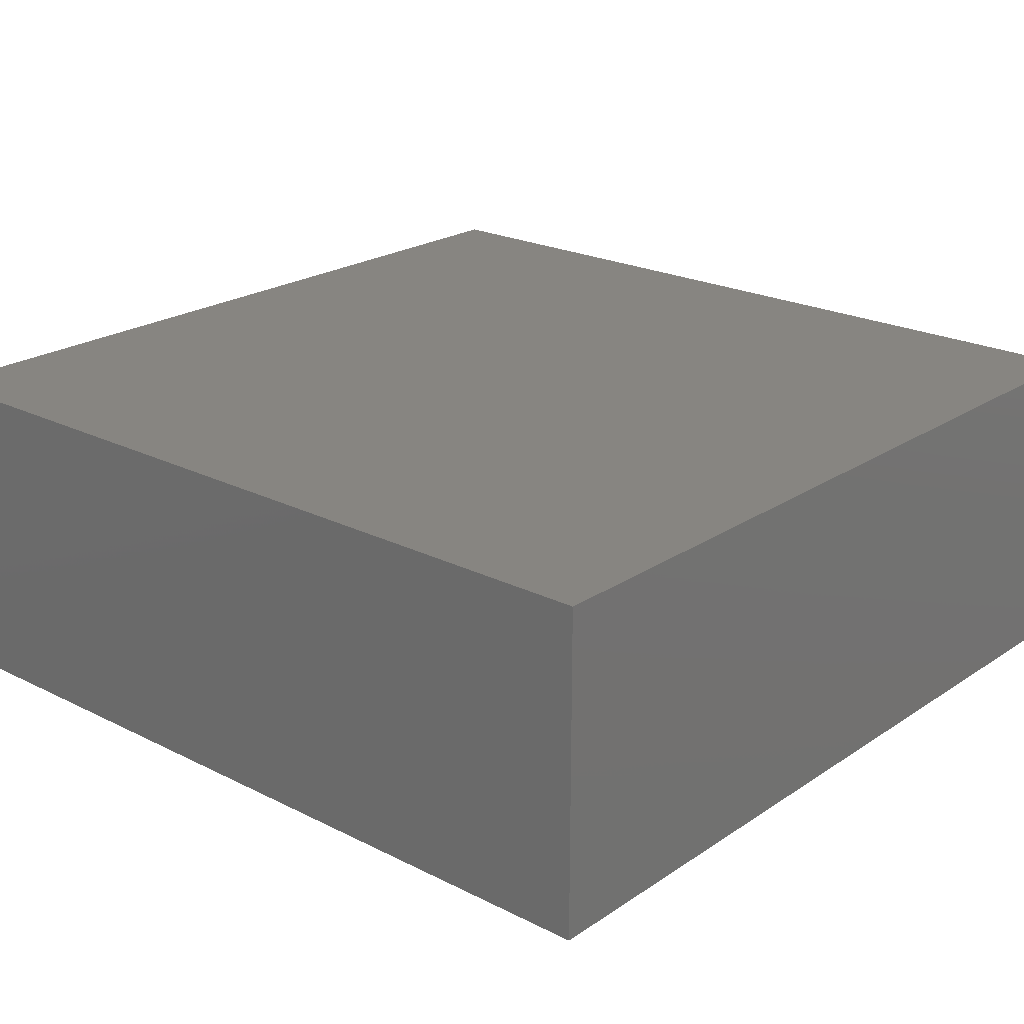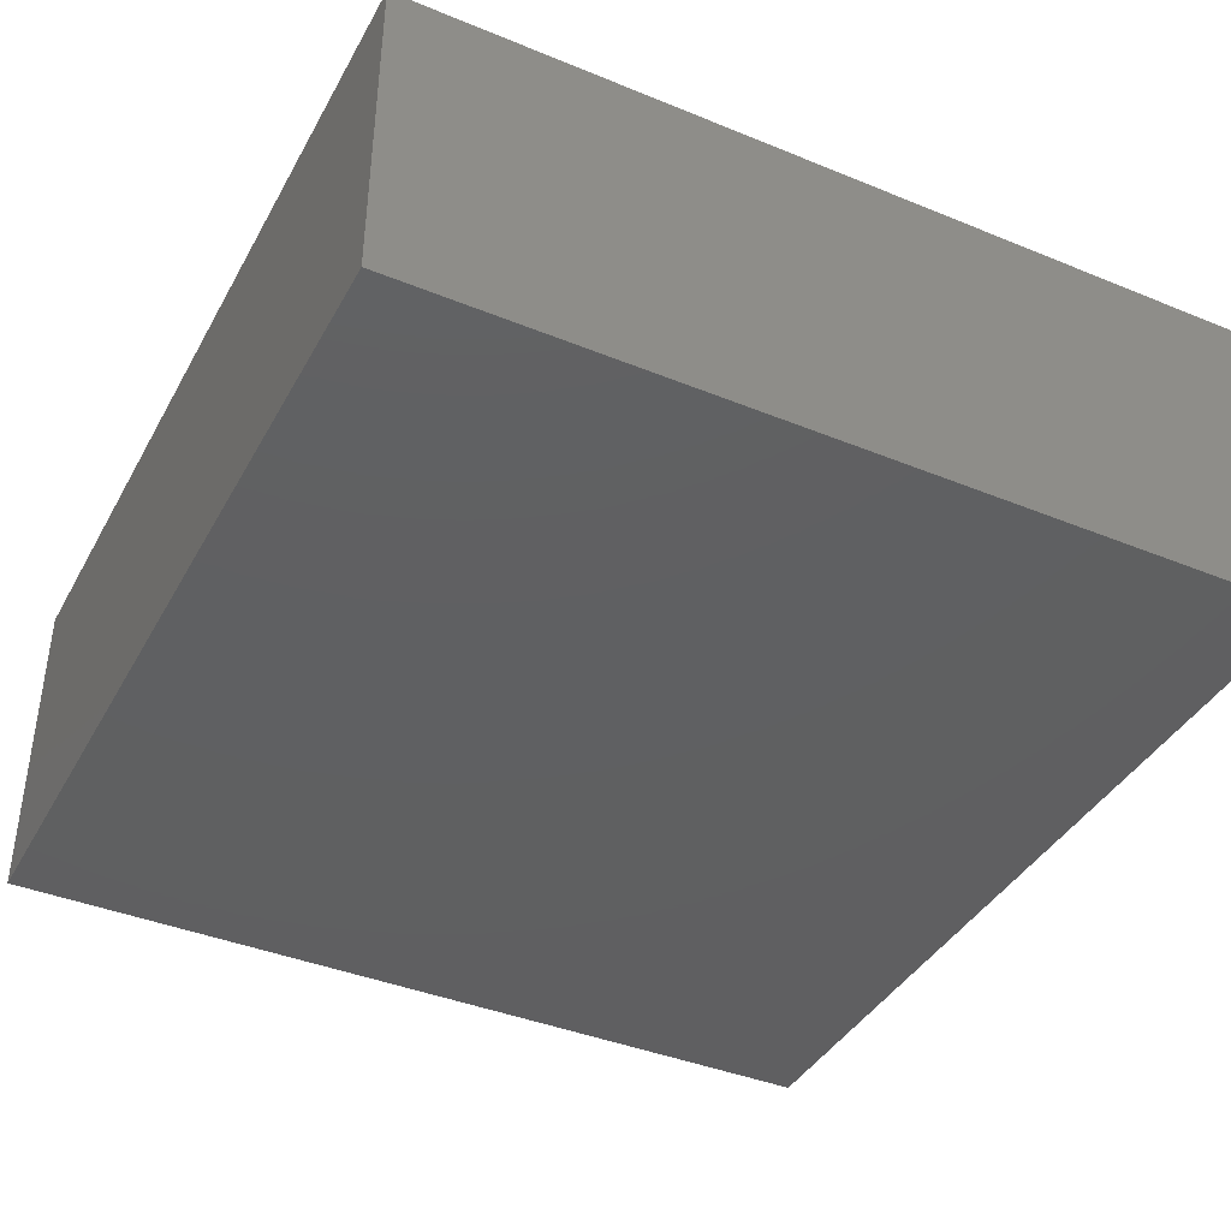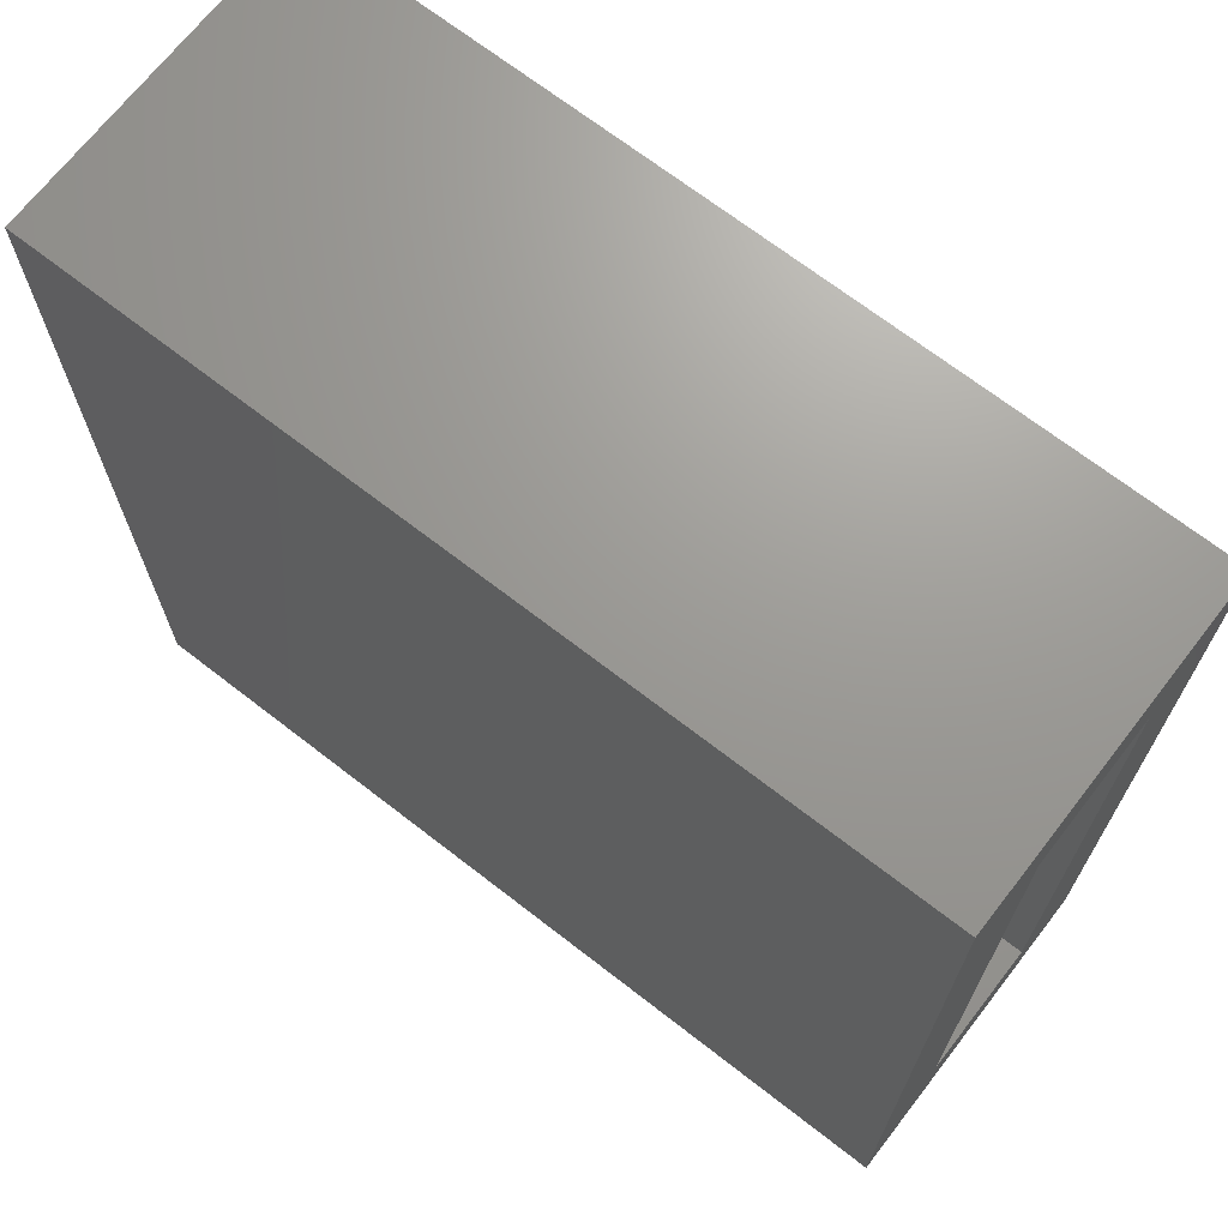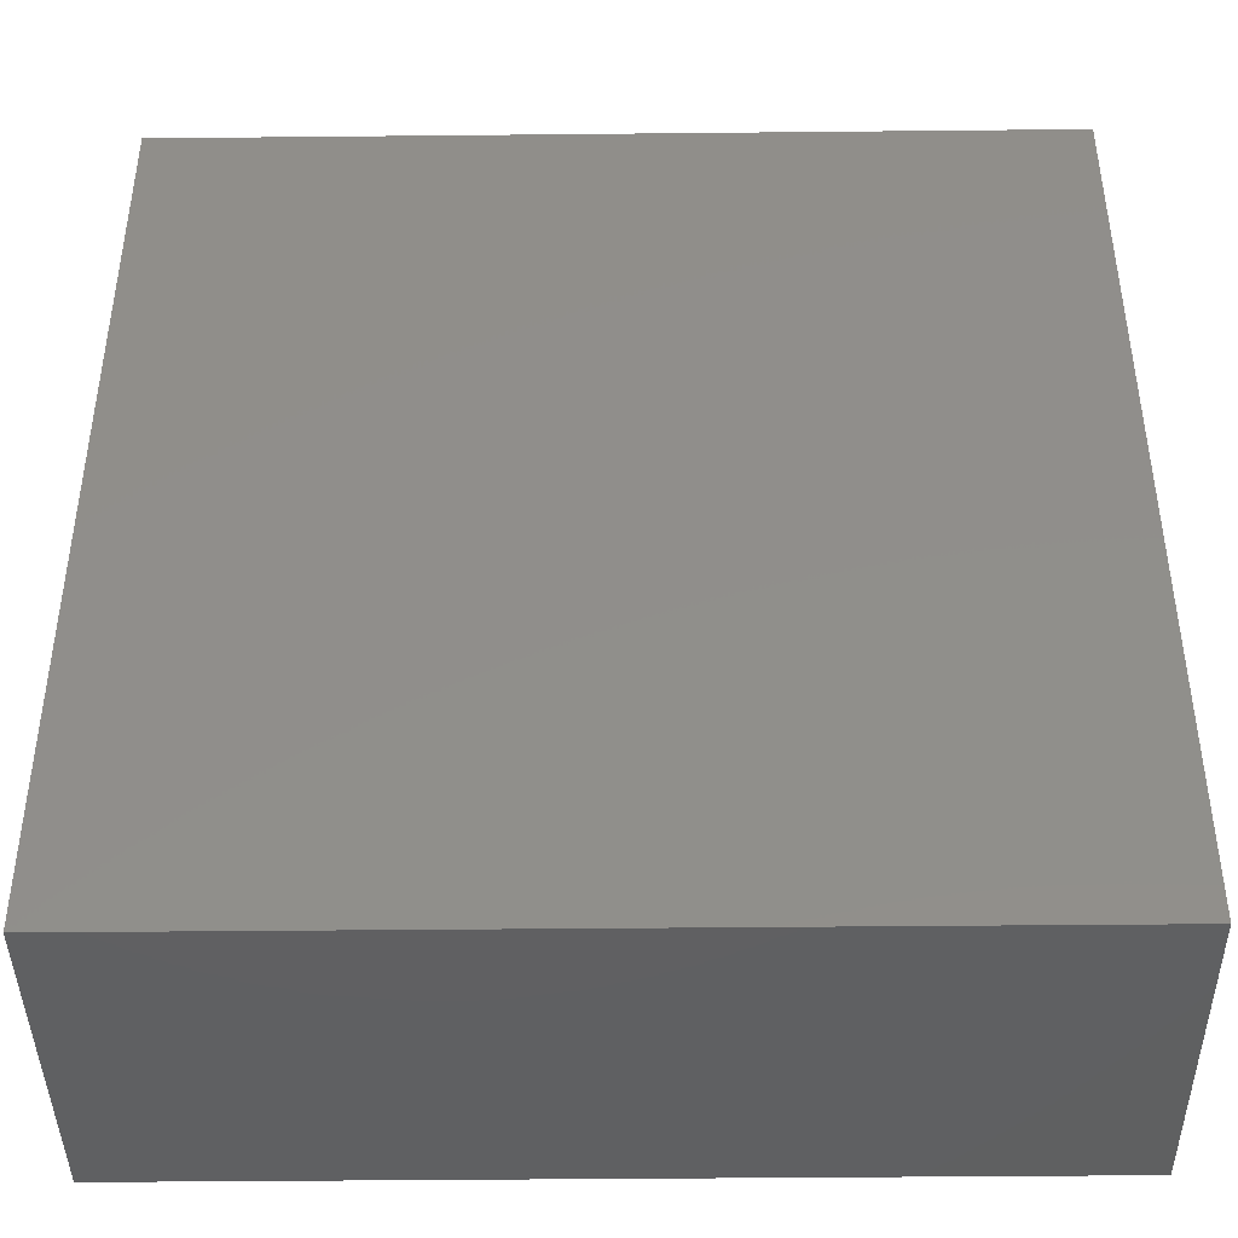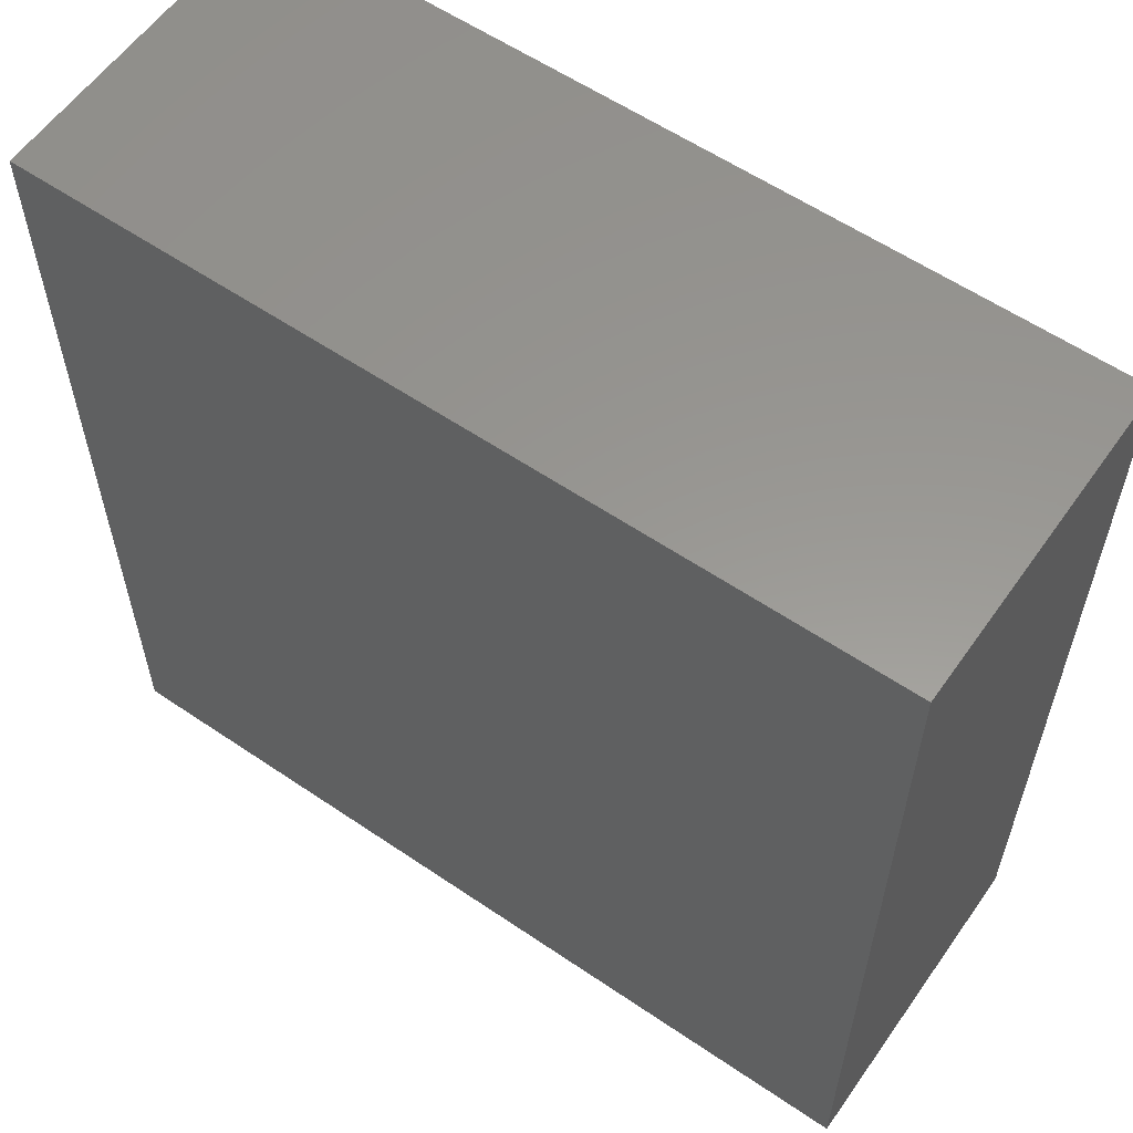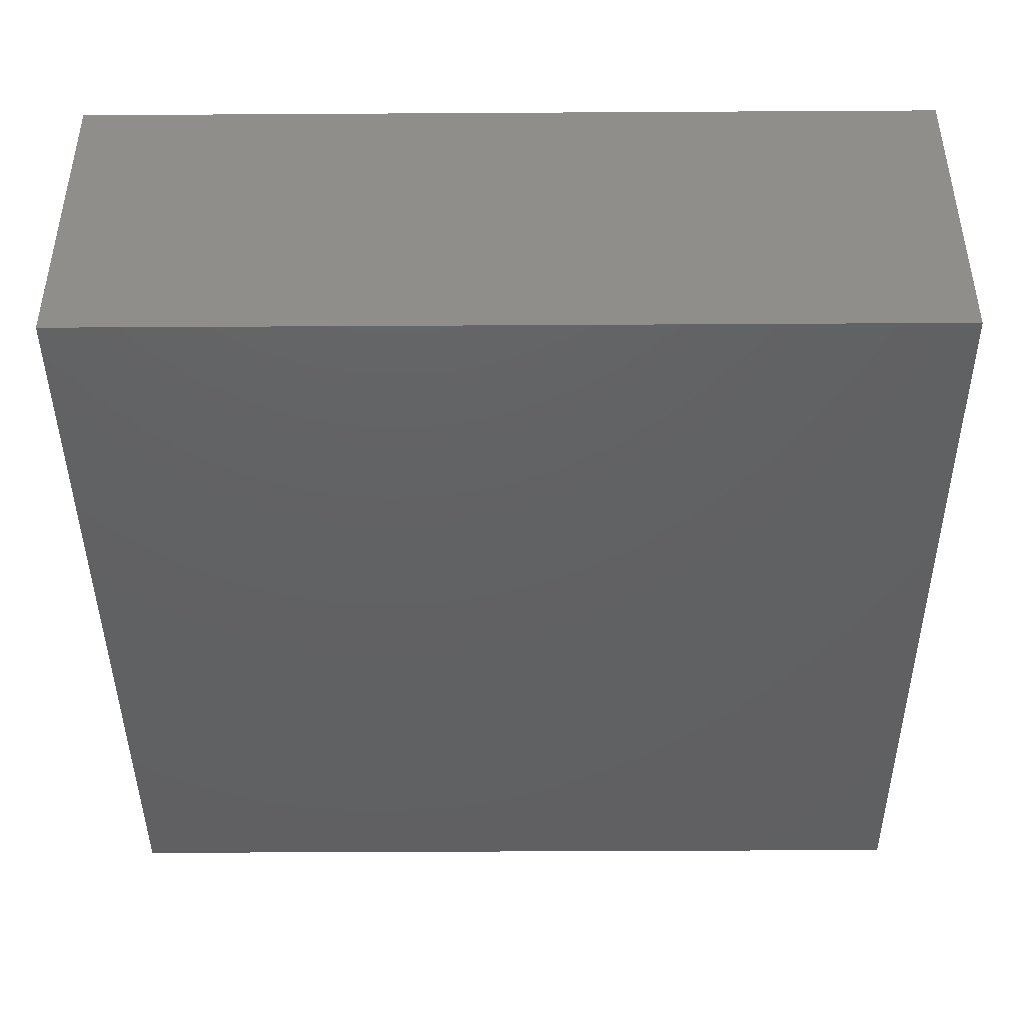
<metadata>
{"format":"stl","ext":"stl","renderer":"f3d","projection":"perspective","resolution":1024,"background":"white","views":[{"elev":22.2,"azim":-48.9,"up":"+Z"},{"elev":-40.2,"azim":-26.7,"up":"+Z"},{"elev":69.5,"azim":37.8,"up":"+Y"},{"elev":-42.3,"azim":-179.3,"up":"+Y"},{"elev":58.7,"azim":-145.0,"up":"+Y"},{"elev":-43.3,"azim":-89.6,"up":"+Z"}]}
</metadata>
<code>
# stl→obj: 16 verts, 28 faces
v 0.75 0.7969 0.5469
v 0.75 0.625 0.375
v 0.75 0.7969 -0.04688
v 0.75 0.625 0.125
v 0.75 -0.7969 -0.04688
v 0.75 -0.625 0.125
v 0.75 -0.7969 0.5469
v 0.75 -0.625 0.375
v -0.625 -0.625 0.375
v -0.625 -0.625 0.125
v -0.625 0.625 0.375
v -0.625 0.625 0.125
v -0.7969 -0.7969 0.5469
v -0.7969 -0.7969 -0.04688
v -0.7969 0.7969 0.5469
v -0.7969 0.7969 -0.04688
f 1 2 3
f 3 2 4
f 3 4 5
f 5 4 6
f 5 6 7
f 7 6 8
f 7 8 1
f 1 8 2
f 9 8 10
f 10 8 6
f 2 11 4
f 4 11 12
f 12 10 4
f 4 10 6
f 11 2 9
f 9 2 8
f 13 14 7
f 7 14 5
f 1 3 15
f 15 3 16
f 15 16 13
f 13 16 14
f 14 16 5
f 5 16 3
f 13 7 15
f 15 7 1
f 11 9 12
f 12 9 10

</code>
